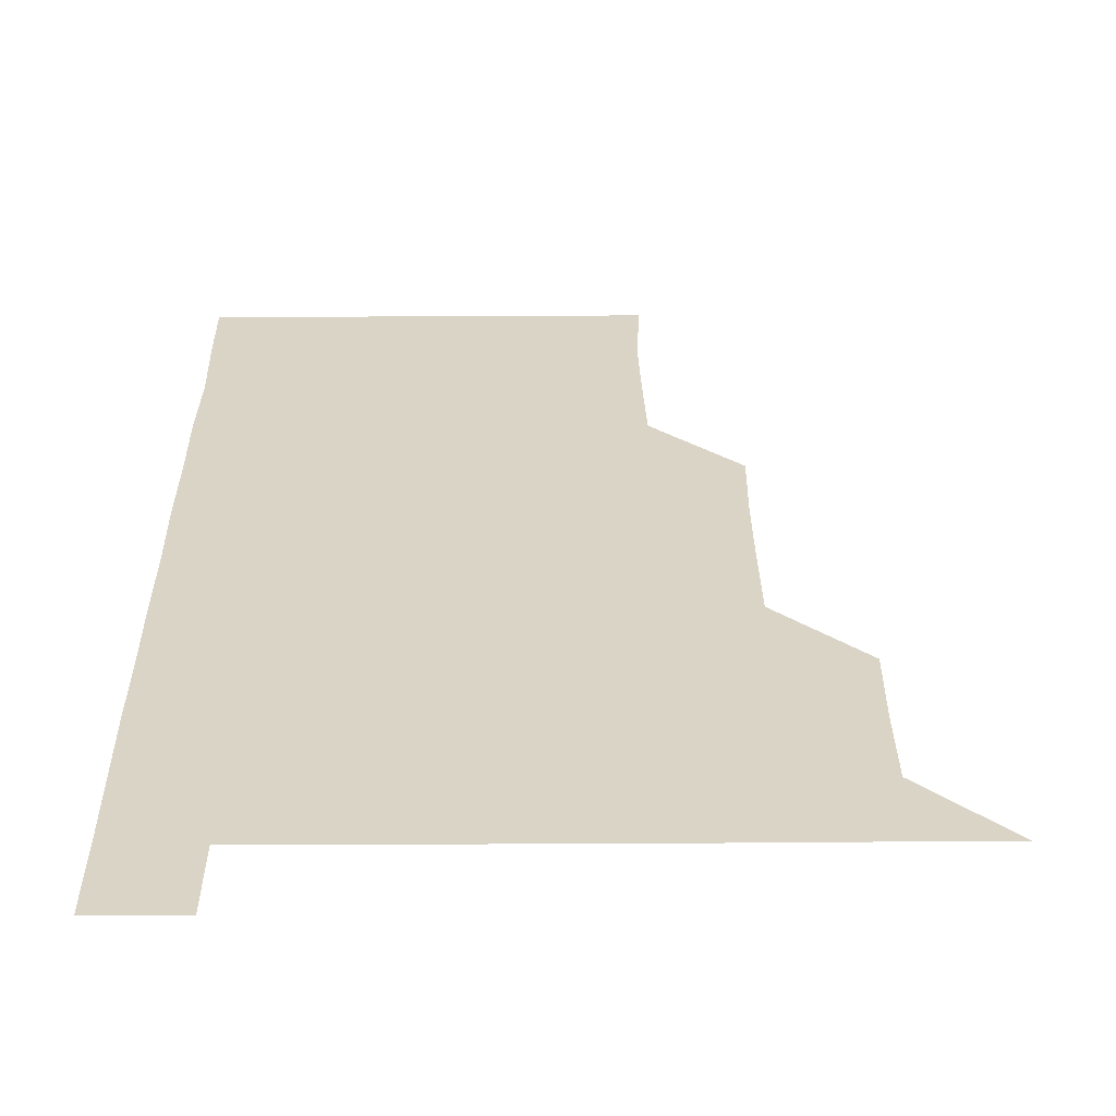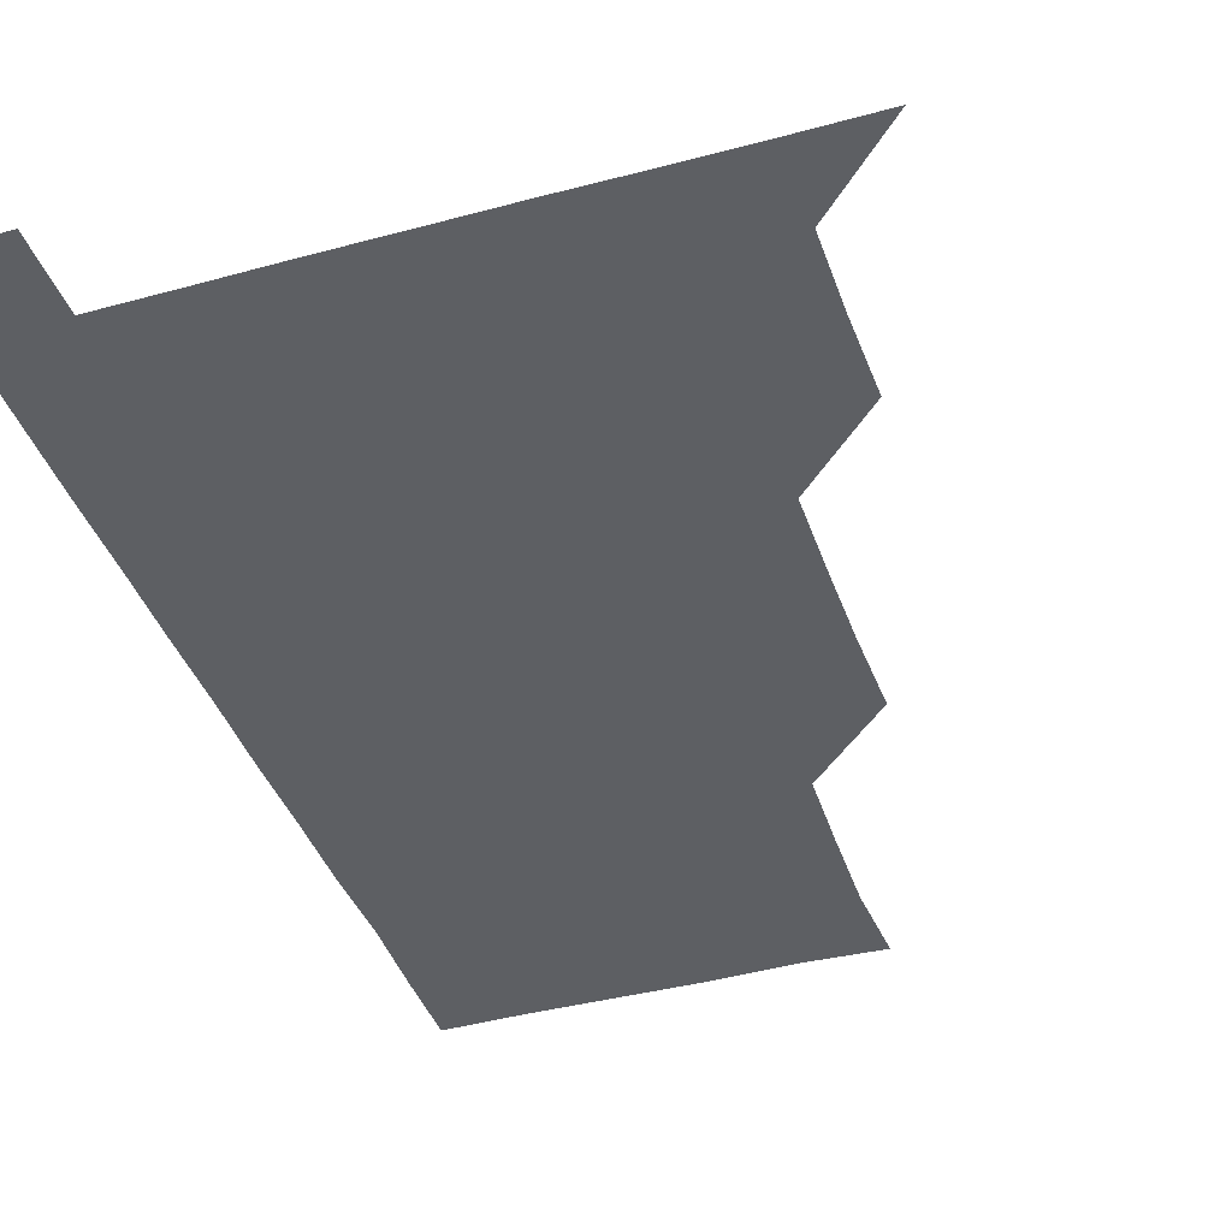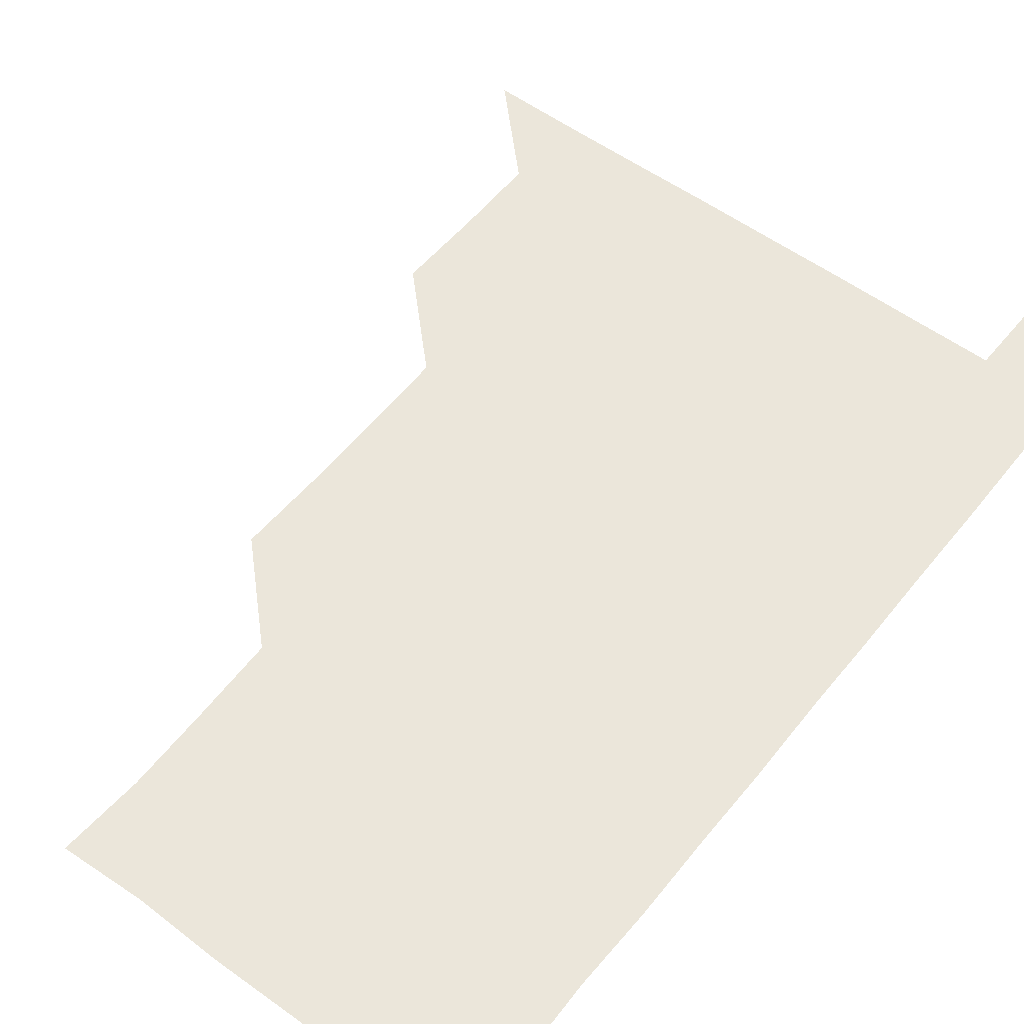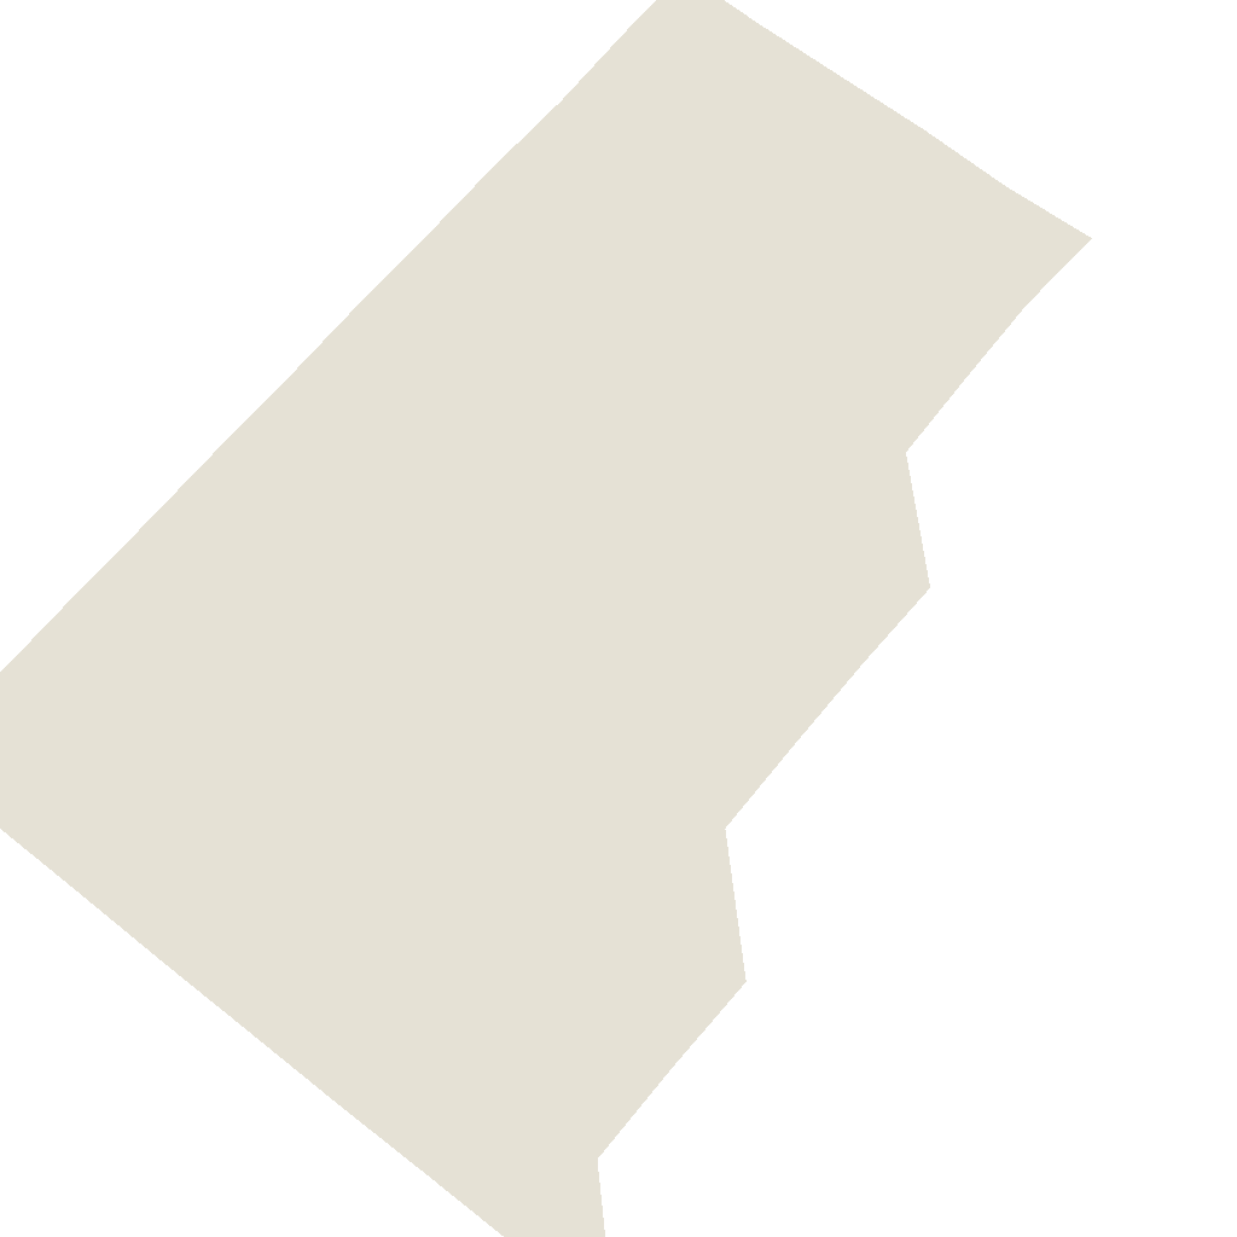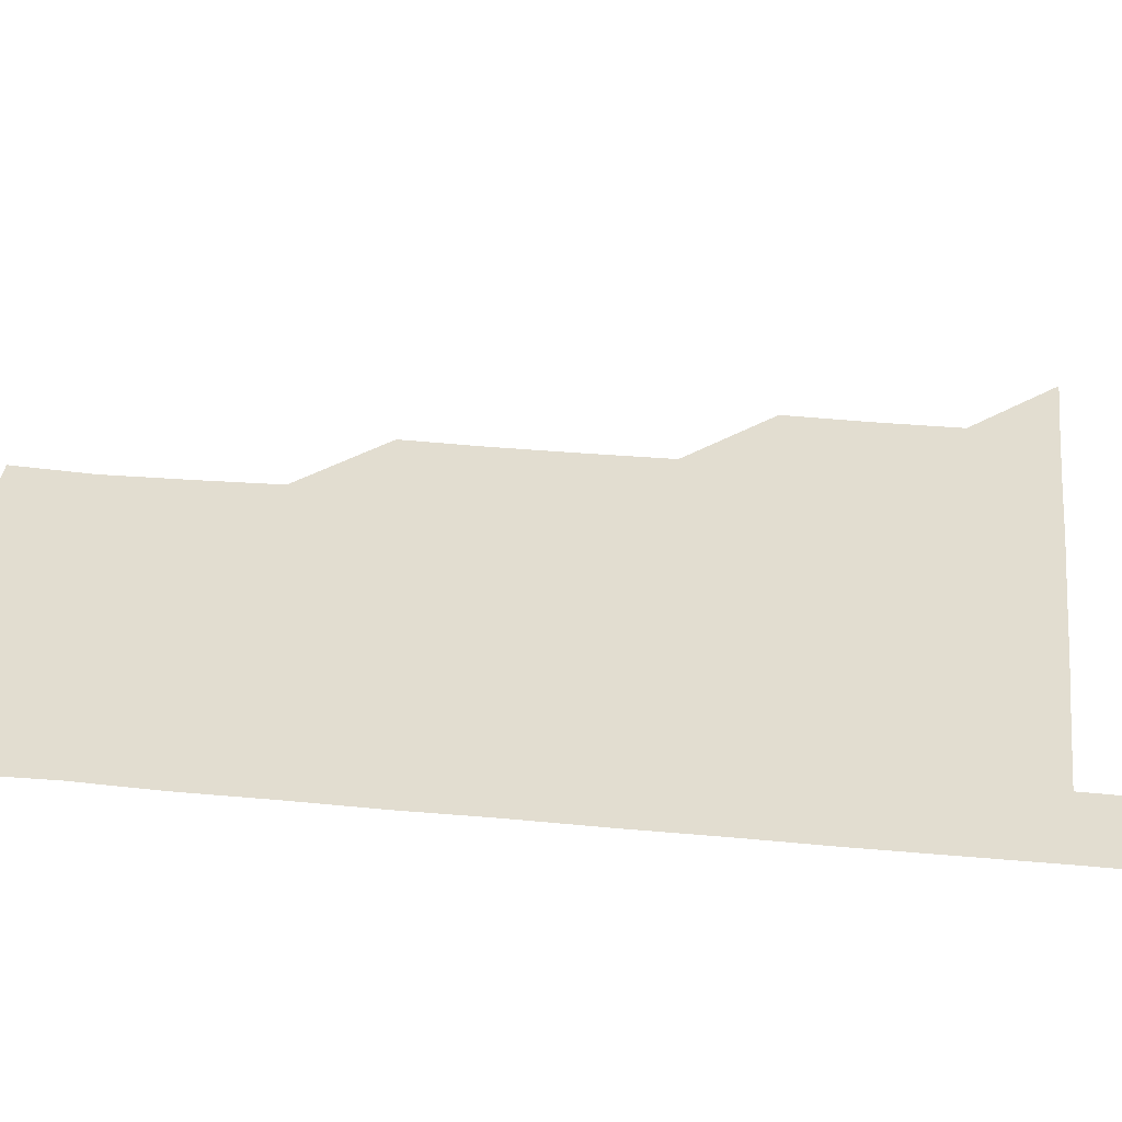
<metadata>
{"format":"obj","ext":"obj","renderer":"f3d","projection":"perspective","resolution":1024,"background":"white","views":[{"elev":28.9,"azim":179.6,"up":"+Z"},{"elev":-40.3,"azim":-161.5,"up":"+Z"},{"elev":54.8,"azim":37.8,"up":"+Z"},{"elev":65.0,"azim":-141.1,"up":"+Z"},{"elev":35.1,"azim":97.2,"up":"+Z"}]}
</metadata>
<code>
v 480.9 541 0
v 510.4 450.4 0
v 511 480.6 0
v 510.9 510.9 0
v 511.2 540.8 0
v 540.5 329.6 0
v 541.2 359.8 0
v 541.1 390 0
v 540.8 420.4 0
v 541.1 451.1 0
v 541.5 481.2 0
v 541.2 511 0
v 541.1 540.9 0
v 570.7 210 0
v 572.4 239.8 0
v 571.8 270.3 0
v 570.8 300.2 0
v 571.7 331.7 0
v 571.5 361.6 0
v 571.4 391.3 0
v 571.4 421.4 0
v 571.3 451.3 0
v 571.3 481.2 0
v 571.4 510.8 0
v 570.9 541.2 0
v 599.9 211.3 0
v 601.4 241.7 0
v 601.2 271.4 0
v 601.2 301.6 0
v 601.4 332.1 0
v 601.1 361.3 0
v 601.3 391.9 0
v 601.2 421.3 0
v 601.1 451.2 0
v 601.2 481.1 0
v 601.1 510.9 0
v 600.9 541.1 0
v 630.7 210.4 0
v 631 241.9 0
v 631.1 271.6 0
v 631.1 301.7 0
v 631 331.5 0
v 631 361.3 0
v 630.9 391.3 0
v 631 421.6 0
v 631 451.3 0
v 631 481.1 0
v 631.1 510.8 0
v 630.8 541.1 0
v 661.5 210.8 0
v 660.8 241.7 0
v 660.8 271.6 0
v 660.8 301.7 0
v 660.7 331.8 0
v 660.7 361.7 0
v 660.8 391.4 0
v 660.8 421.3 0
v 660.9 451.2 0
v 660.8 481.3 0
v 660.9 511.1 0
v 661 540.9 0
v 692.1 211.1 0
v 690.4 242 0
v 690.3 271.8 0
v 690.1 302.1 0
v 690 331.9 0
v 690.4 361.5 0
v 690.3 391.5 0
v 690.4 421.5 0
v 690.5 451.3 0
v 690.4 481.4 0
v 690.6 511.1 0
v 690.8 540.8 0
v 691.1 571 0
v 721.4 210.6 0
v 721.2 239.4 0
v 720.5 269.5 0
v 721.3 299.4 0
v 721.1 329.6 0
v 721.4 359.6 0
v 721.1 389.8 0
v 721.3 420 0
v 721.2 450.2 0
v 721.3 480.4 0
v 721.1 510.7 0
v 720.9 541 0
v 721 570.9 0
f 4 5 1
f 9 10 2
f 2 10 3
f 10 11 3
f 3 11 4
f 11 12 4
f 4 12 5
f 12 13 5
f 17 18 6
f 6 18 7
f 18 19 7
f 7 19 8
f 19 20 8
f 8 20 9
f 20 21 9
f 9 21 10
f 21 22 10
f 10 22 11
f 22 23 11
f 11 23 12
f 23 24 12
f 12 24 13
f 24 25 13
f 14 26 15
f 26 27 15
f 15 27 16
f 27 28 16
f 16 28 17
f 28 29 17
f 17 29 18
f 29 30 18
f 18 30 19
f 30 31 19
f 19 31 20
f 31 32 20
f 20 32 21
f 32 33 21
f 21 33 22
f 33 34 22
f 22 34 23
f 34 35 23
f 23 35 24
f 35 36 24
f 24 36 25
f 36 37 25
f 26 38 27
f 38 39 27
f 27 39 28
f 39 40 28
f 28 40 29
f 40 41 29
f 29 41 30
f 41 42 30
f 30 42 31
f 42 43 31
f 31 43 32
f 43 44 32
f 32 44 33
f 44 45 33
f 33 45 34
f 45 46 34
f 34 46 35
f 46 47 35
f 35 47 36
f 47 48 36
f 36 48 37
f 48 49 37
f 38 50 39
f 50 51 39
f 39 51 40
f 51 52 40
f 40 52 41
f 52 53 41
f 41 53 42
f 53 54 42
f 42 54 43
f 54 55 43
f 43 55 44
f 55 56 44
f 44 56 45
f 56 57 45
f 45 57 46
f 57 58 46
f 46 58 47
f 58 59 47
f 47 59 48
f 59 60 48
f 48 60 49
f 60 61 49
f 50 62 51
f 62 63 51
f 51 63 52
f 63 64 52
f 52 64 53
f 64 65 53
f 53 65 54
f 65 66 54
f 54 66 55
f 66 67 55
f 55 67 56
f 67 68 56
f 56 68 57
f 68 69 57
f 57 69 58
f 69 70 58
f 58 70 59
f 70 71 59
f 59 71 60
f 71 72 60
f 60 72 61
f 72 73 61
f 62 75 63
f 75 76 63
f 63 76 64
f 76 77 64
f 64 77 65
f 77 78 65
f 65 78 66
f 78 79 66
f 66 79 67
f 79 80 67
f 67 80 68
f 80 81 68
f 68 81 69
f 81 82 69
f 69 82 70
f 82 83 70
f 70 83 71
f 83 84 71
f 71 84 72
f 84 85 72
f 72 85 73
f 85 86 73
f 73 86 74
f 86 87 74

</code>
